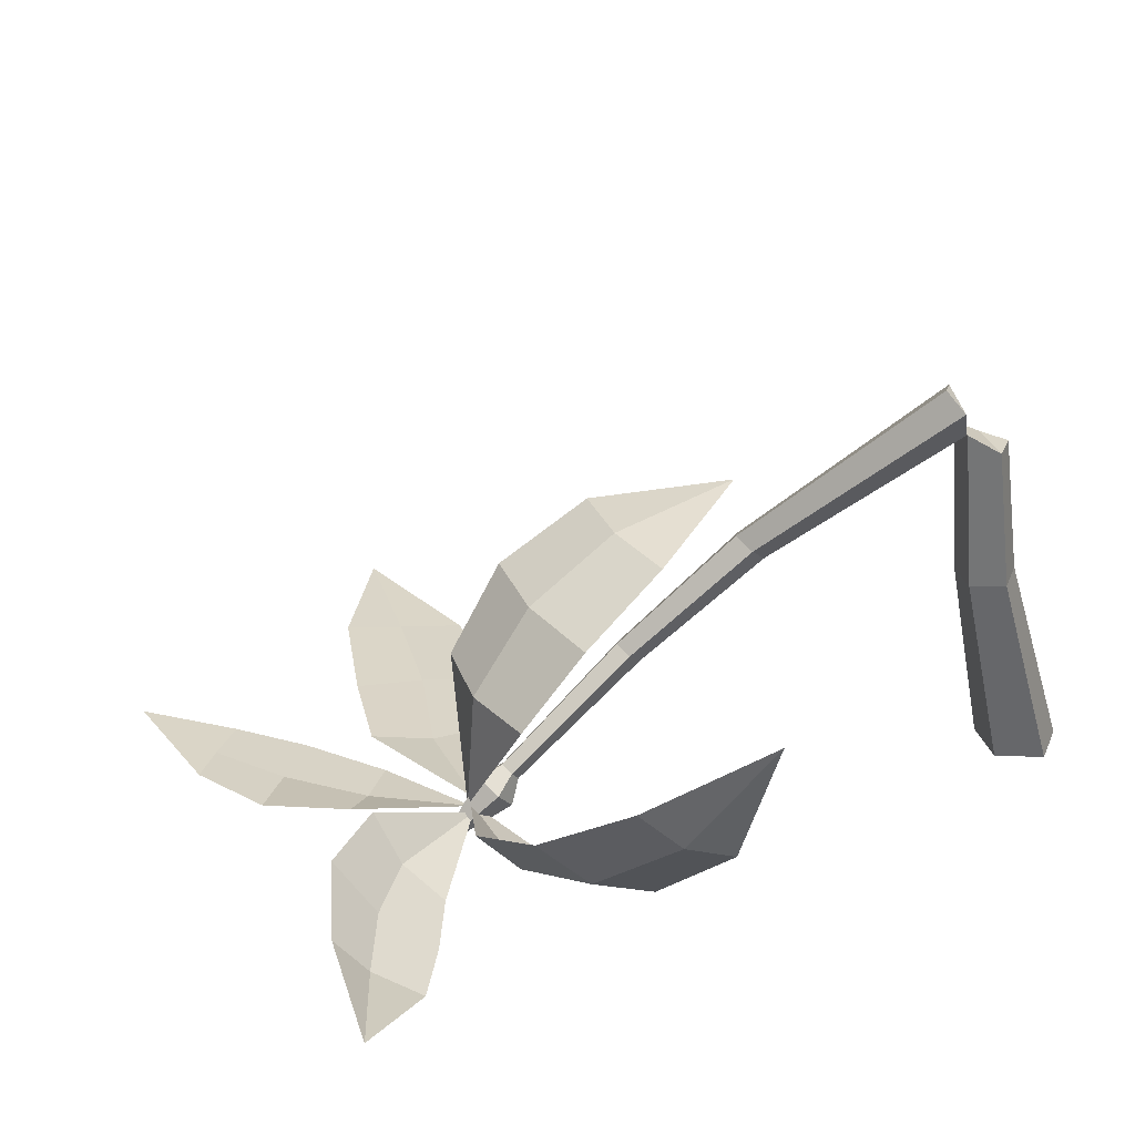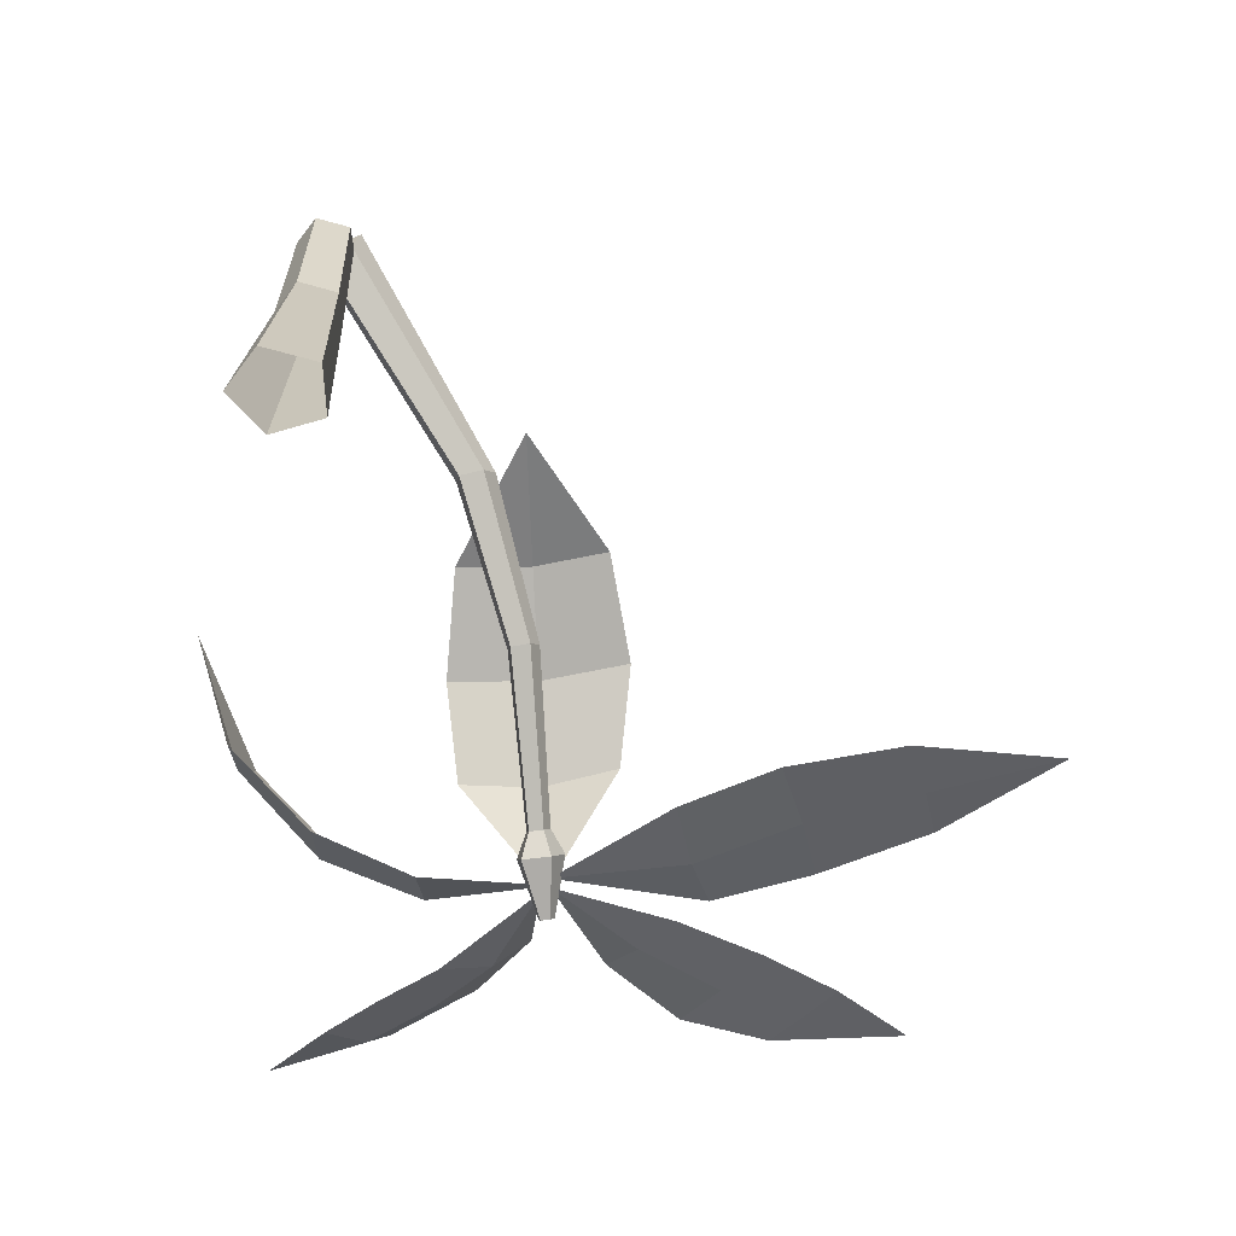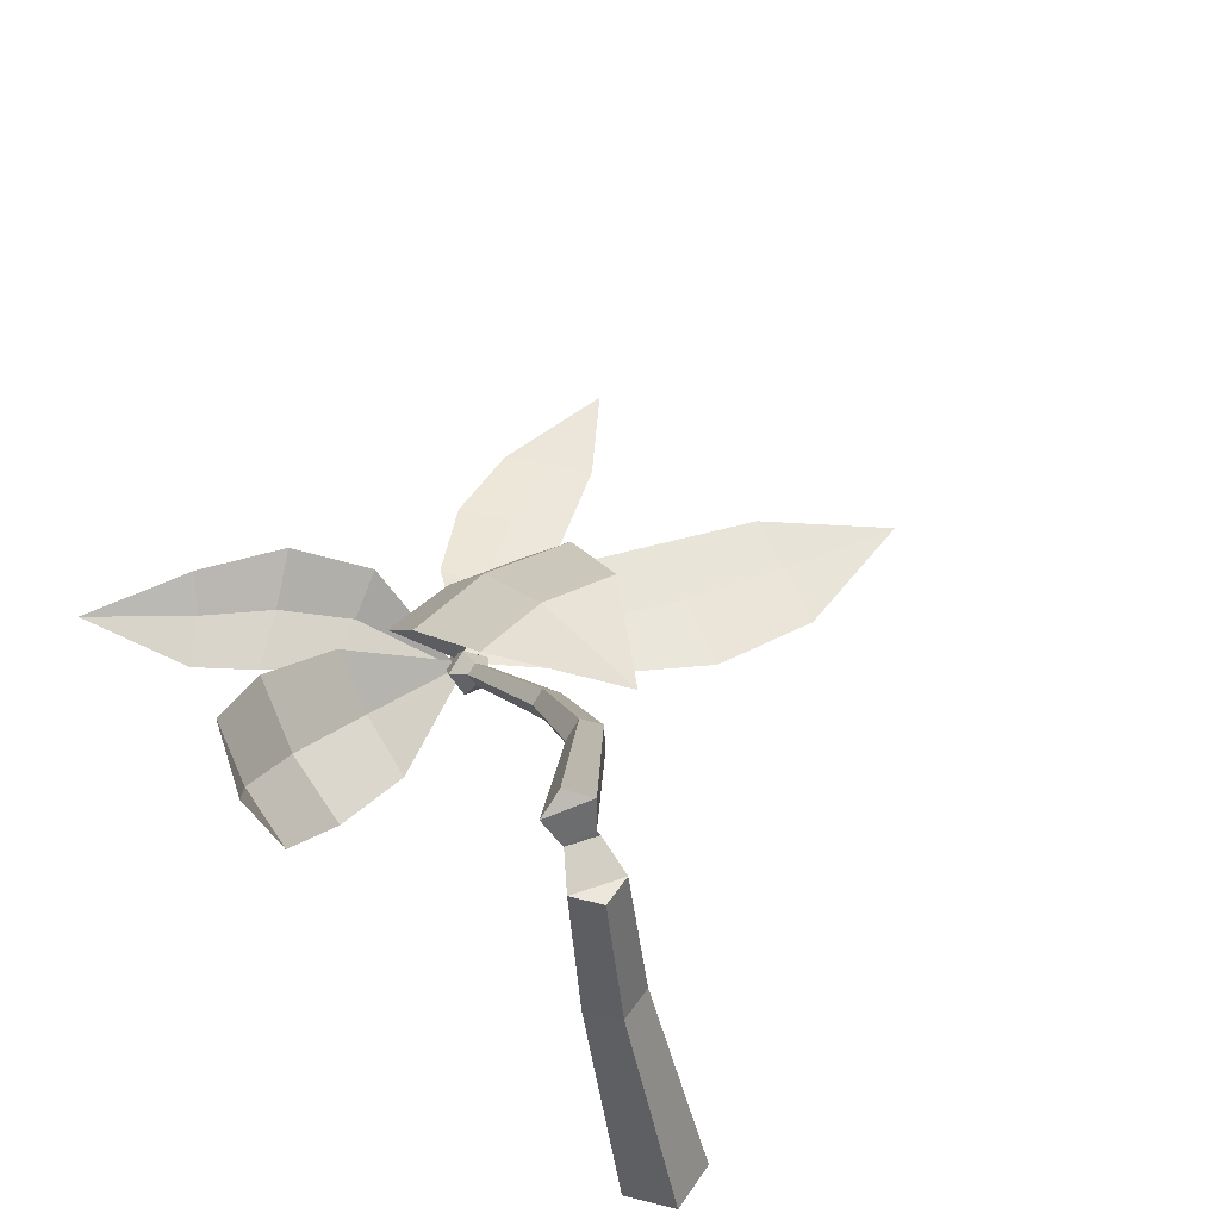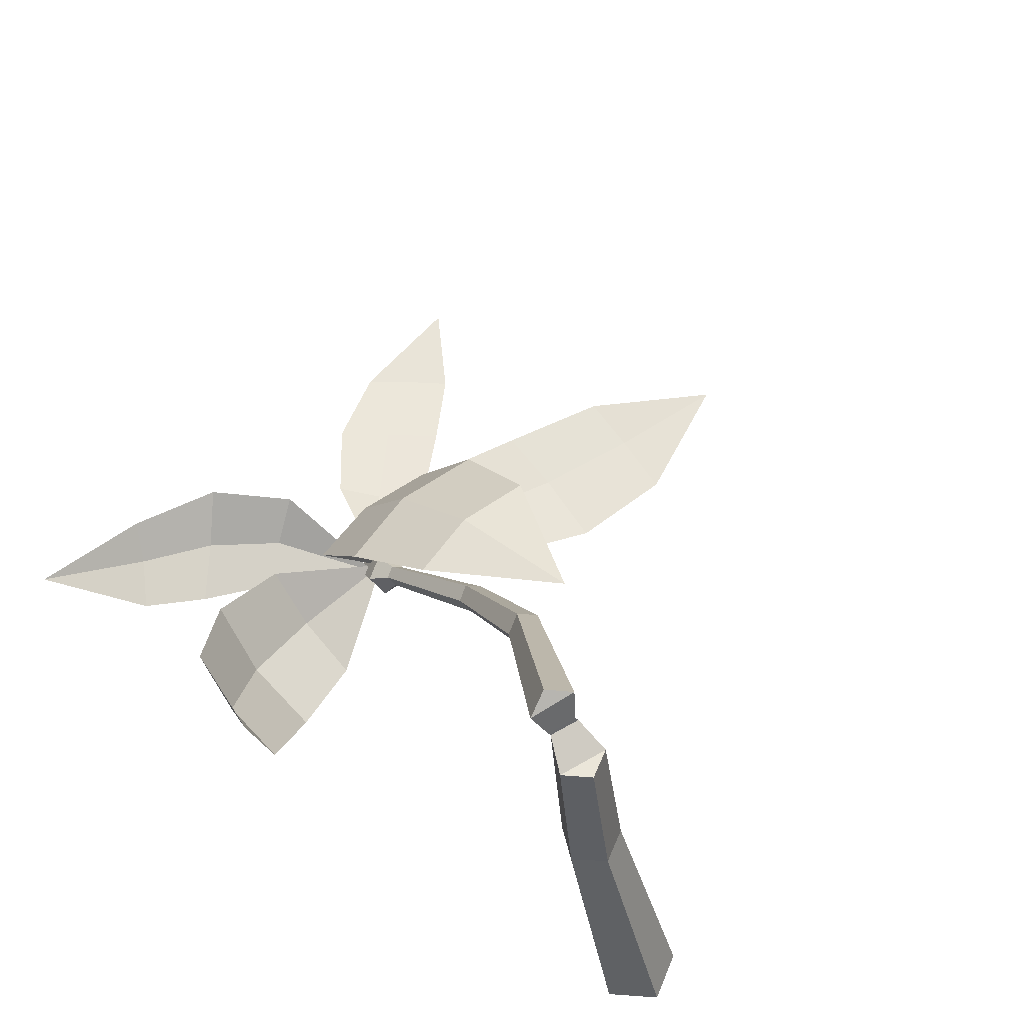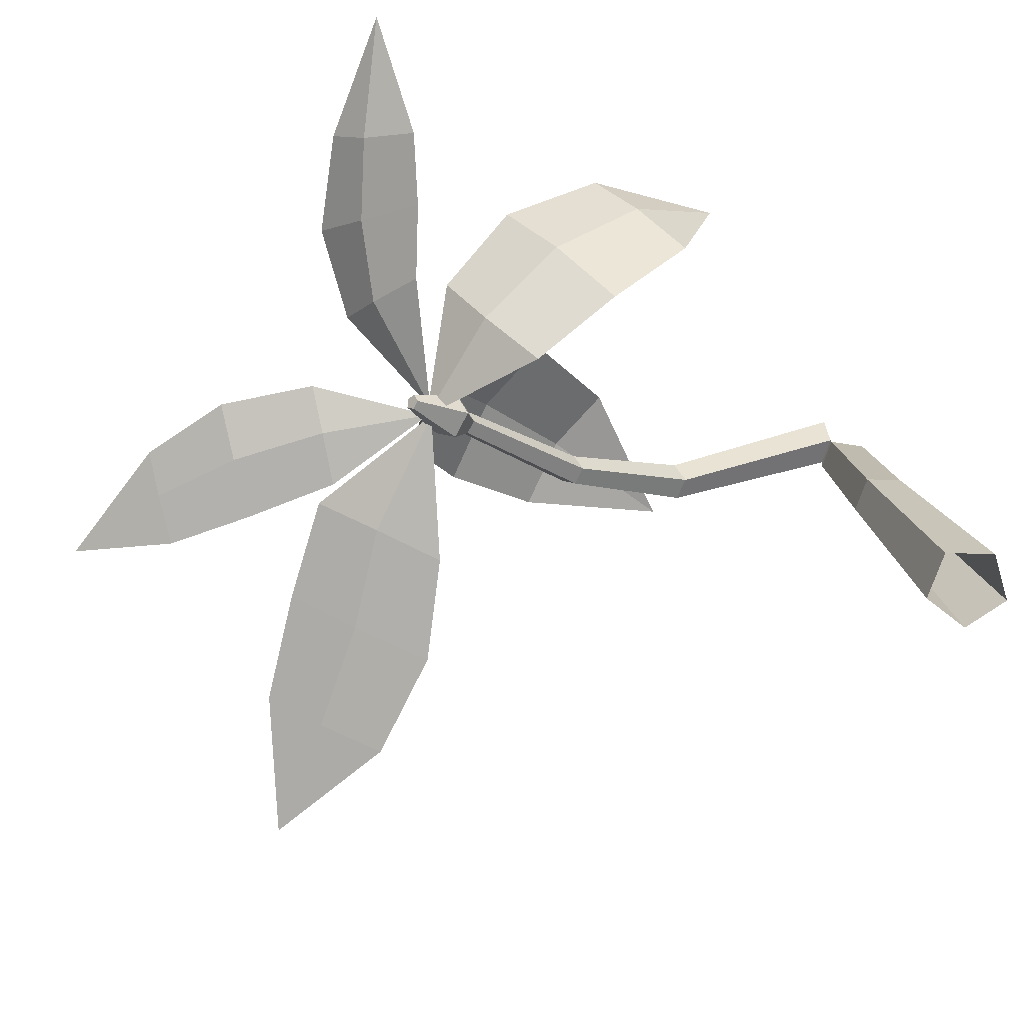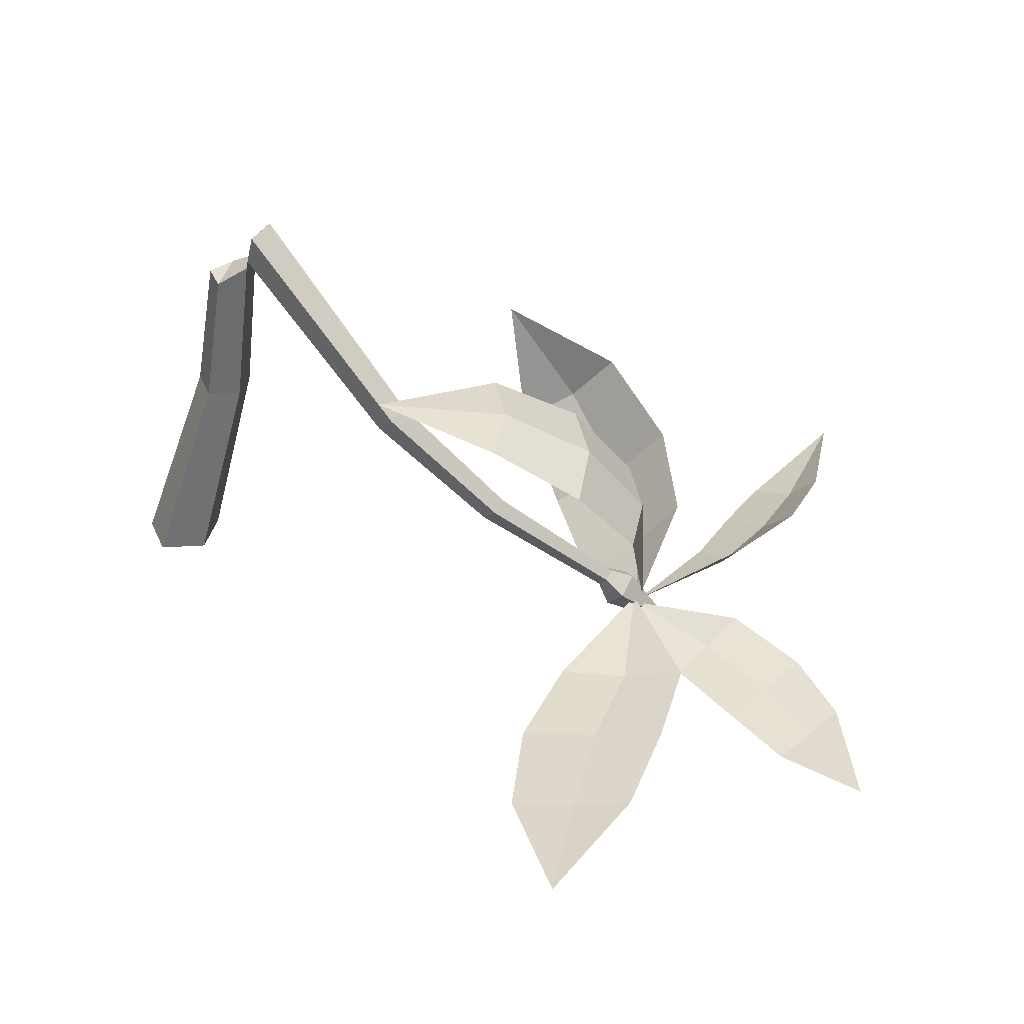
<metadata>
{"format":"obj","ext":"obj","renderer":"f3d","projection":"perspective","resolution":1024,"background":"white","views":[{"elev":29.7,"azim":146.7,"up":"+Y"},{"elev":-51.1,"azim":-89.6,"up":"+Y"},{"elev":51.9,"azim":-128.8,"up":"+Y"},{"elev":55.6,"azim":-139.7,"up":"+Y"},{"elev":-77.6,"azim":142.5,"up":"+Y"},{"elev":38.1,"azim":-4.5,"up":"+Y"}]}
</metadata>
<code>
g Palm_Tree_crk_m_03
v 4.243 0.1965 -0.4445
v 4.065 0.2736 0.175
v 2.831 0.03637 0.9646
v 3.742 -0.001728 -0.1082
v 3.291 -0.01313 0.4701
v 3.444 0.3226 0.896
v 3.39 0.09714 0.7137
v 3.93 0.1027 0.07304
v 3.825 0.3541 0.615
v 3.509 -0.0141 0.1663
v 3.691 0.1161 0.4183
v 3.851 0.05804 2.729
v 3.474 0.004614 2.371
v 2.811 0.04661 1.008
v 3.849 0.03054 2.051
v 3.379 0.09692 1.261
v 2.988 -0.003793 1.596
v 3.192 0.01652 1.415
v 3.676 0.01897 2.206
v 3.234 0.01268 2.009
v 3.701 0.03547 1.617
v 3.476 0.01536 1.811
v 2.17 1.124 -0.6943
v 2.803 0.849 -0.4435
v 2.814 0.06236 1.019
v 2.244 0.4125 -0.4772
v 2.556 -0.1395 0.405
v 3.13 0.331 0.4385
v 2.885 0.04208 0.4209
v 2.557 0.5863 -0.4799
v 3.093 0.5476 -0.03375
v 2.423 0.02469 -0.07415
v 2.8 0.2306 -0.07838
v 1.284 1.544 0.8995
v 1.921 1.447 1.29
v 2.849 0.0794 0.9872
v 1.98 1.41 0.5378
v 2.798 0.7404 0.5467
v 2.723 0.7695 1.333
v 2.829 0.7507 0.9419
v 2.008 1.445 0.9133
v 2.394 1.166 1.389
v 2.465 1.121 0.4876
v 2.501 1.165 0.9373
v 2.07 0.09841 3.35
v 1.912 0.01485 2.624
v 2.794 0.09037 1.007
v 2.555 0.1332 2.781
v 2.979 0.1211 1.751
v 2.294 0.03464 1.59
v 2.656 0.03703 1.662
v 2.248 0.06993 2.716
v 2.023 -0.00203 2.056
v 2.794 0.1081 2.244
v 2.426 0.06111 2.167
v 4.243 0.1974 -0.4447
v 4.064 0.2743 0.1746
v 2.831 0.03721 0.964
v 3.742 -0.000757 -0.1084
v 3.291 -0.01217 0.4698
v 3.443 0.3233 0.8954
v 3.39 0.09797 0.7132
v 3.929 0.1036 0.07276
v 3.824 0.3548 0.6145
v 3.509 -0.01313 0.1661
v 3.69 0.117 0.4179
v 3.85 0.05909 2.729
v 3.474 0.00567 2.371
v 2.811 0.04765 1.008
v 3.849 0.0316 2.051
v 3.379 0.09795 1.261
v 2.987 -0.002736 1.596
v 3.192 0.01757 1.415
v 3.676 0.02003 2.206
v 3.234 0.01374 2.009
v 3.7 0.03652 1.617
v 3.476 0.01642 1.811
v 2.17 1.124 -0.6933
v 2.802 0.8494 -0.4426
v 2.813 0.06318 1.019
v 2.244 0.413 -0.4763
v 2.556 -0.1386 0.4053
v 3.13 0.3317 0.4387
v 2.884 0.04289 0.421
v 2.557 0.5867 -0.479
v 3.092 0.5482 -0.03317
v 2.423 0.02545 -0.07354
v 2.8 0.2313 -0.07779
v 1.284 1.543 0.8995
v 1.921 1.446 1.29
v 2.848 0.07936 0.9871
v 1.98 1.409 0.538
v 2.797 0.74 0.5468
v 2.722 0.769 1.333
v 2.828 0.7504 0.9418
v 2.008 1.444 0.9133
v 2.393 1.166 1.388
v 2.464 1.12 0.4877
v 2.5 1.164 0.9373
v 2.07 0.09945 3.35
v 1.911 0.01589 2.624
v 2.794 0.09142 1.007
v 2.555 0.1343 2.781
v 2.979 0.1221 1.751
v 2.294 0.0357 1.59
v 2.656 0.03808 1.662
v 2.247 0.07097 2.716
v 2.023 -0.00098 2.056
v 2.793 0.1091 2.244
v 2.426 0.06216 2.167
v 0 0 -0.2234
v -0.2125 0 -0.06904
v -0.1313 0 0.1808
v 0.1313 0 0.1808
v 0.2125 0 -0.06904
v 0.4429 1.131 0.1233
v 0.5006 1.127 -0.05548
v 0.1985 1.144 -0.05548
v 0.2562 1.141 0.1233
v 0.3495 1.136 -0.166
v 0.5507 2.001 0.1026
v 0.3256 1.901 -0.05114
v 0.6001 2.003 -0.05059
v 0.3759 1.902 0.1049
v 0.4573 1.903 -0.1476
v 2.655 0.2722 0.9591
v 2.618 0.2397 1.011
v 2.578 0.1898 0.9803
v 2.589 0.1914 0.9102
v 2.637 0.2423 0.897
v 1.308 1.234 0.5953
v 1.399 1.309 0.5748
v 1.355 1.32 0.7616
v 1.28 1.241 0.7107
v 1.428 1.362 0.6776
v 2.783 0.2308 0.975
v 2.709 0.1657 1.078
v 2.628 0.06544 1.018
v 2.651 0.0686 0.8768
v 2.748 0.1708 0.8505
v 2.95 -0.01853 0.9945
v 2.926 -0.03973 1.028
v 2.9 -0.07236 1.008
v 2.907 -0.07133 0.9625
v 2.939 -0.03806 0.954
v 0.6796 2.16 -0.1099
v 0.5578 2.037 0.08686
v 0.7026 2.244 0.01566
v 1.901 0.7017 0.8315
v 1.941 0.7663 0.9651
v 1.973 0.7621 0.8149
v 1.881 0.7043 0.9243
v 1.998 0.802 0.8975
v 0.6107 2.008 -0.05348
v 0.594 2.207 0.1172
f 3 5 7
f 1 2 8
f 11 7 5 10
f 9 6 7 11
f 6 3 7
f 4 1 8
f 2 9 11 8
f 8 11 10 4
f 14 16 18
f 12 13 19
f 22 18 16 21
f 20 17 18 22
f 17 14 18
f 15 12 19
f 13 20 22 19
f 19 22 21 15
f 25 27 29
f 23 24 30
f 33 29 27 32
f 31 28 29 33
f 28 25 29
f 26 23 30
f 24 31 33 30
f 30 33 32 26
f 36 38 40
f 34 35 41
f 44 40 38 43
f 42 39 40 44
f 39 36 40
f 37 34 41
f 35 42 44 41
f 41 44 43 37
f 47 49 51
f 45 46 52
f 55 51 49 54
f 53 50 51 55
f 50 47 51
f 48 45 52
f 46 53 55 52
f 52 55 54 48
f 62 60 58
f 63 57 56
f 65 60 62 66
f 66 62 61 64
f 62 58 61
f 63 56 59
f 63 66 64 57
f 59 65 66 63
f 73 71 69
f 74 68 67
f 76 71 73 77
f 77 73 72 75
f 73 69 72
f 74 67 70
f 74 77 75 68
f 70 76 77 74
f 84 82 80
f 85 79 78
f 87 82 84 88
f 88 84 83 86
f 84 80 83
f 85 78 81
f 85 88 86 79
f 81 87 88 85
f 95 93 91
f 96 90 89
f 98 93 95 99
f 99 95 94 97
f 95 91 94
f 96 89 92
f 96 99 97 90
f 92 98 99 96
f 106 104 102
f 107 101 100
f 109 104 106 110
f 110 106 105 108
f 106 102 105
f 107 100 103
f 107 110 108 101
f 103 109 110 107
f 112 118 120 111
f 114 116 119 113
f 111 120 117 115
f 113 119 118 112
f 115 117 116 114
f 117 123 121 116
f 119 124 122 118
f 120 125 123 117
f 116 121 124 119
f 118 122 125 120
f 151 130 129 149
f 152 128 127 150
f 153 126 130 151
f 149 129 128 152
f 150 127 126 153
f 155 133 135 148
f 154 131 134 147
f 148 135 132 146
f 147 134 133 155
f 146 132 131 154
f 130 140 139 129
f 128 138 137 127
f 126 136 140 130
f 129 139 138 128
f 127 137 136 126
f 138 143 142 137
f 136 141 145 140
f 139 144 143 138
f 137 142 141 136
f 140 145 144 139
f 143 144 145 141
f 142 143 141
f 133 150 153 135
f 131 149 152 134
f 135 153 151 132
f 134 152 150 133
f 132 151 149 131
f 148 146 155
f 146 154 147 155
f 121 147 154 123
f 123 125 124 121
f 124 125 122

</code>
